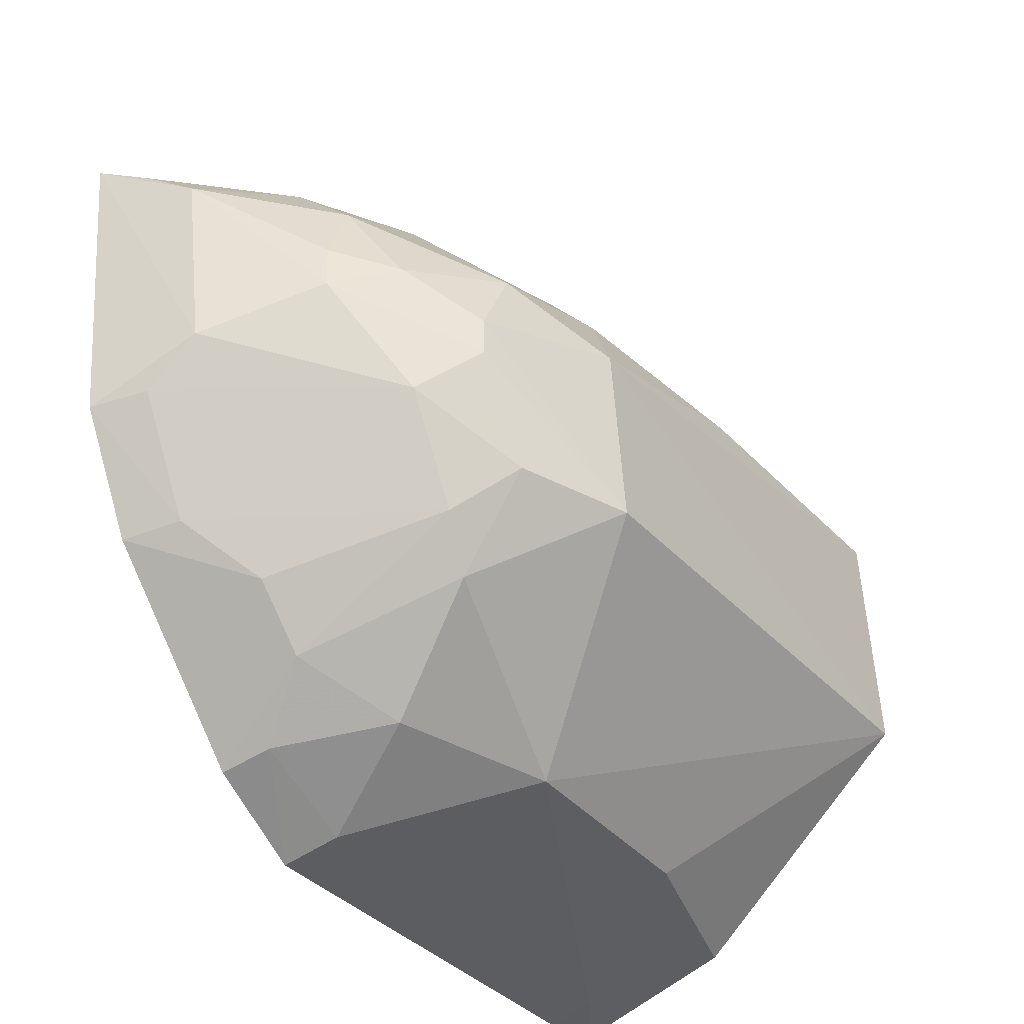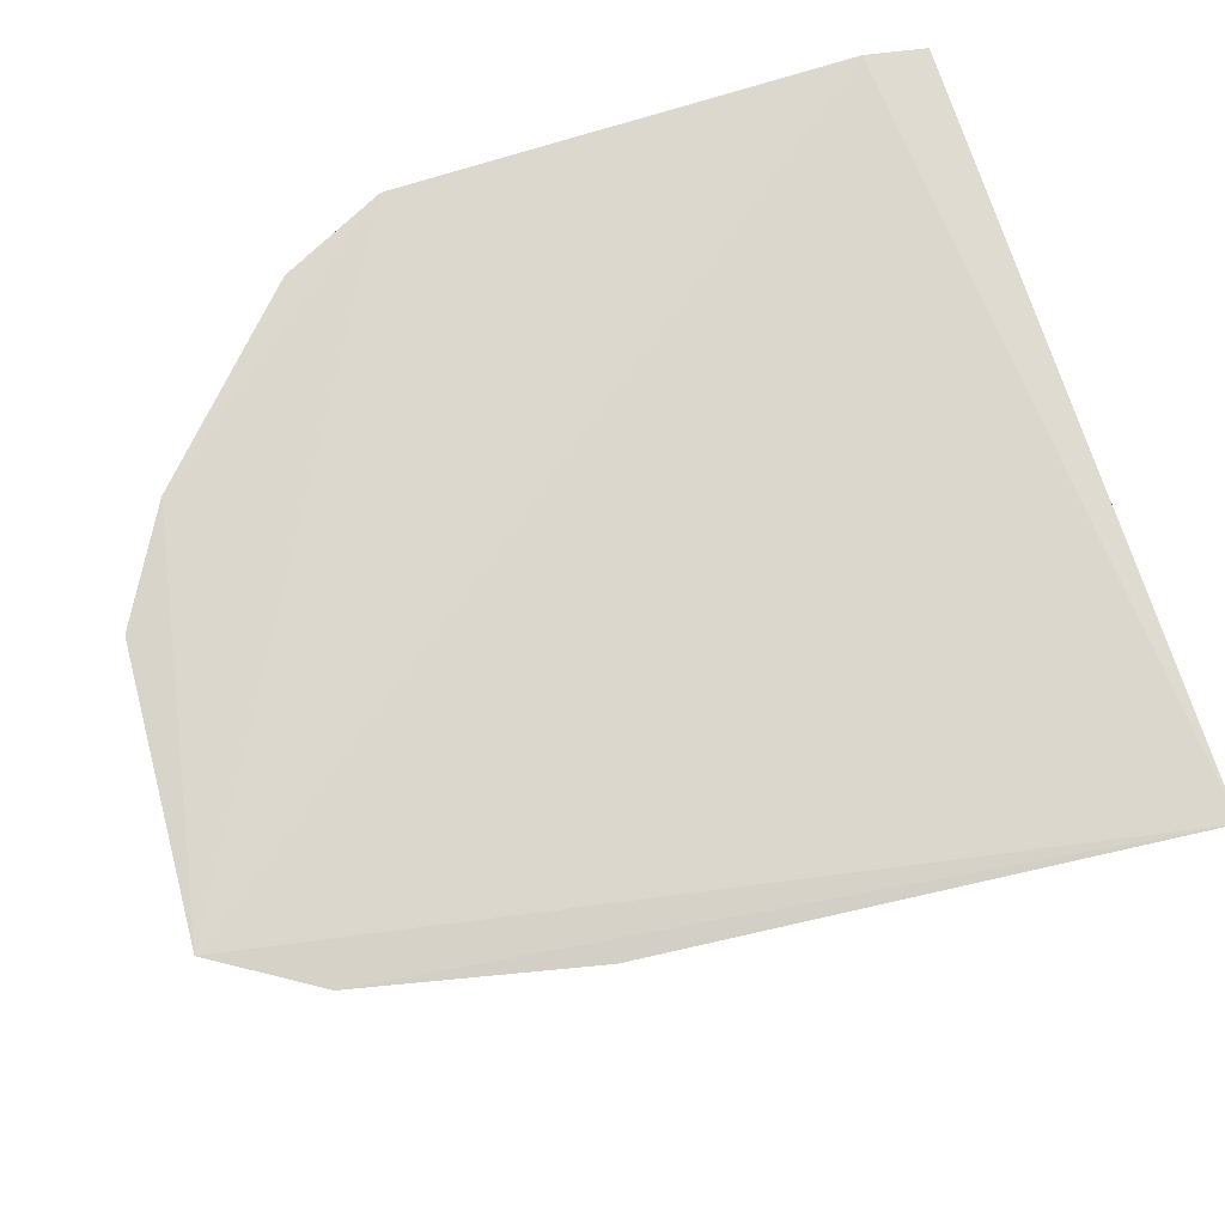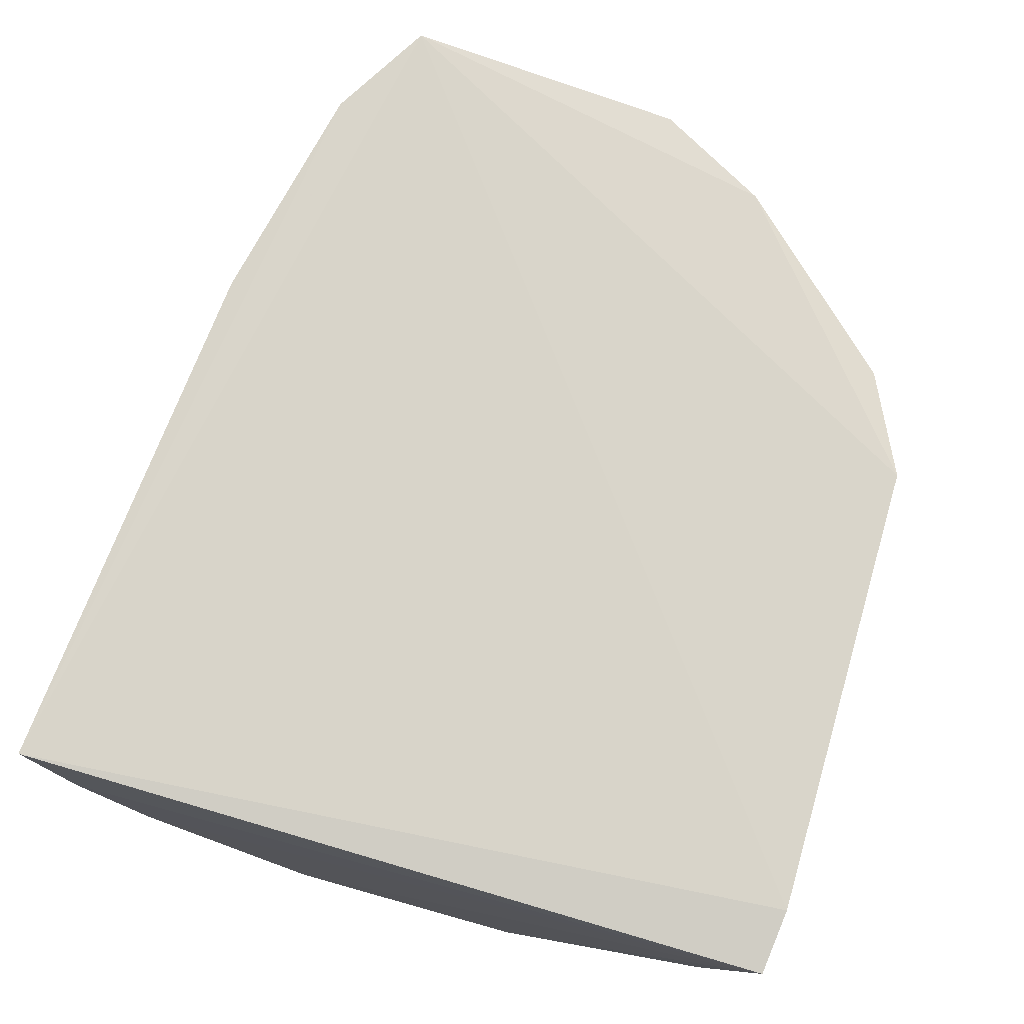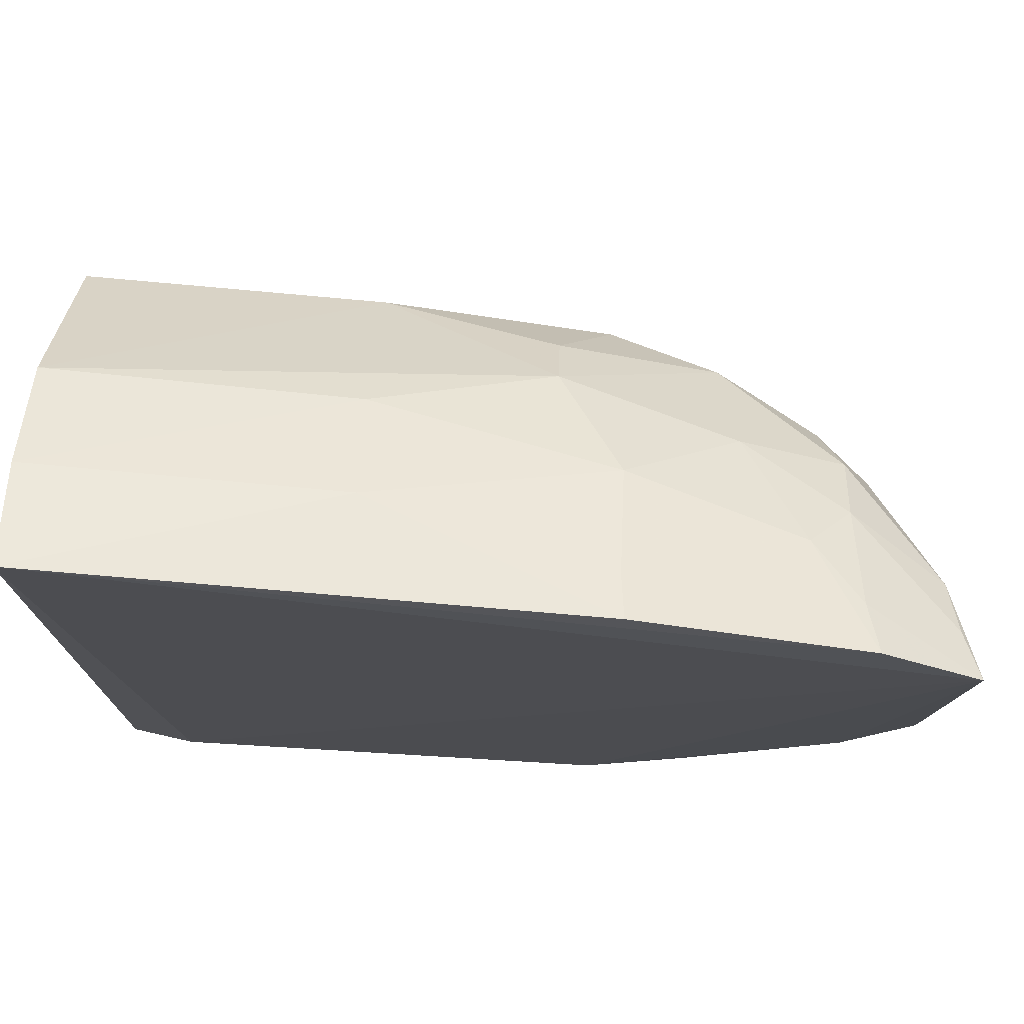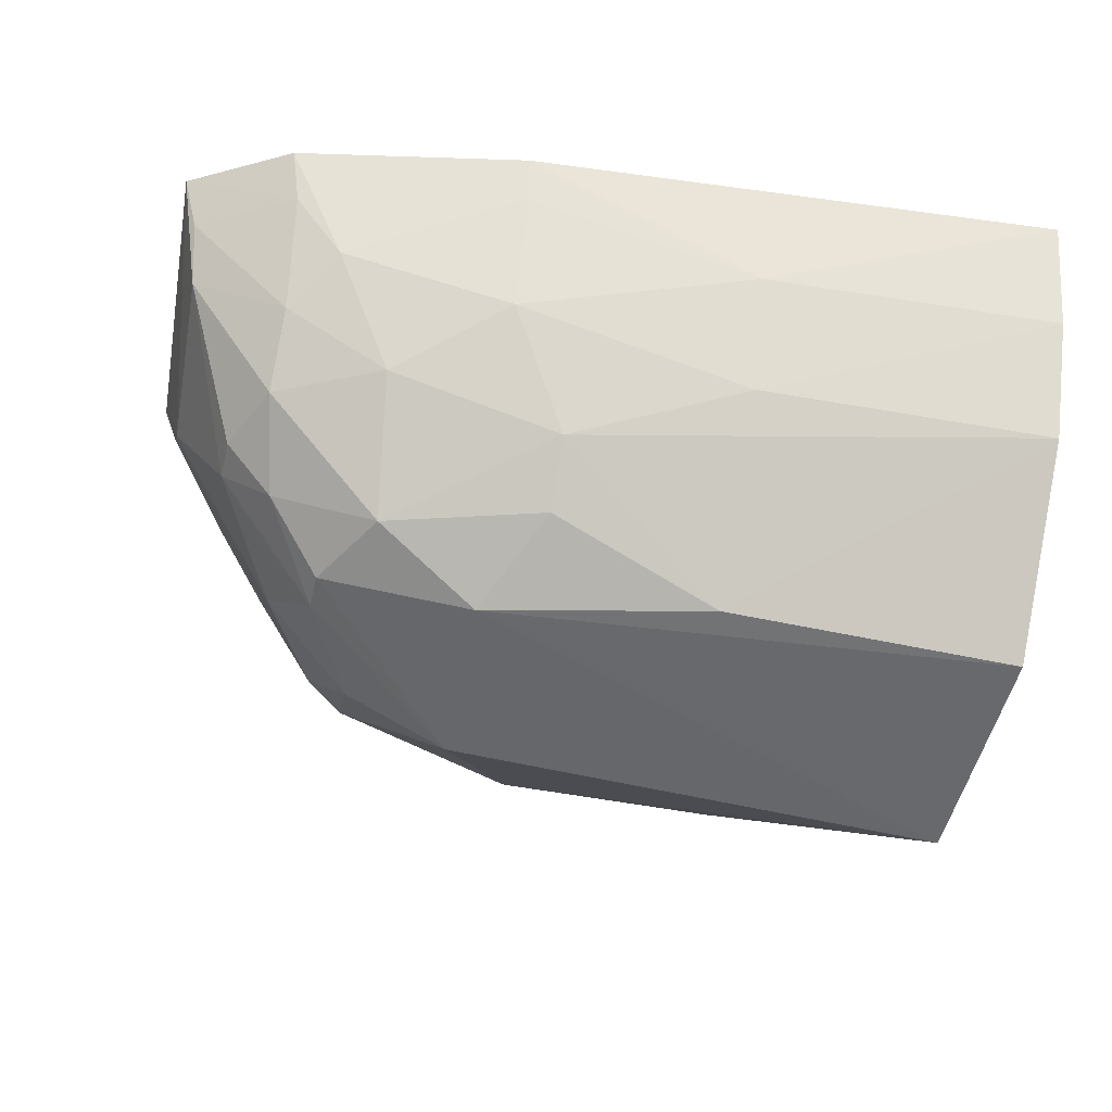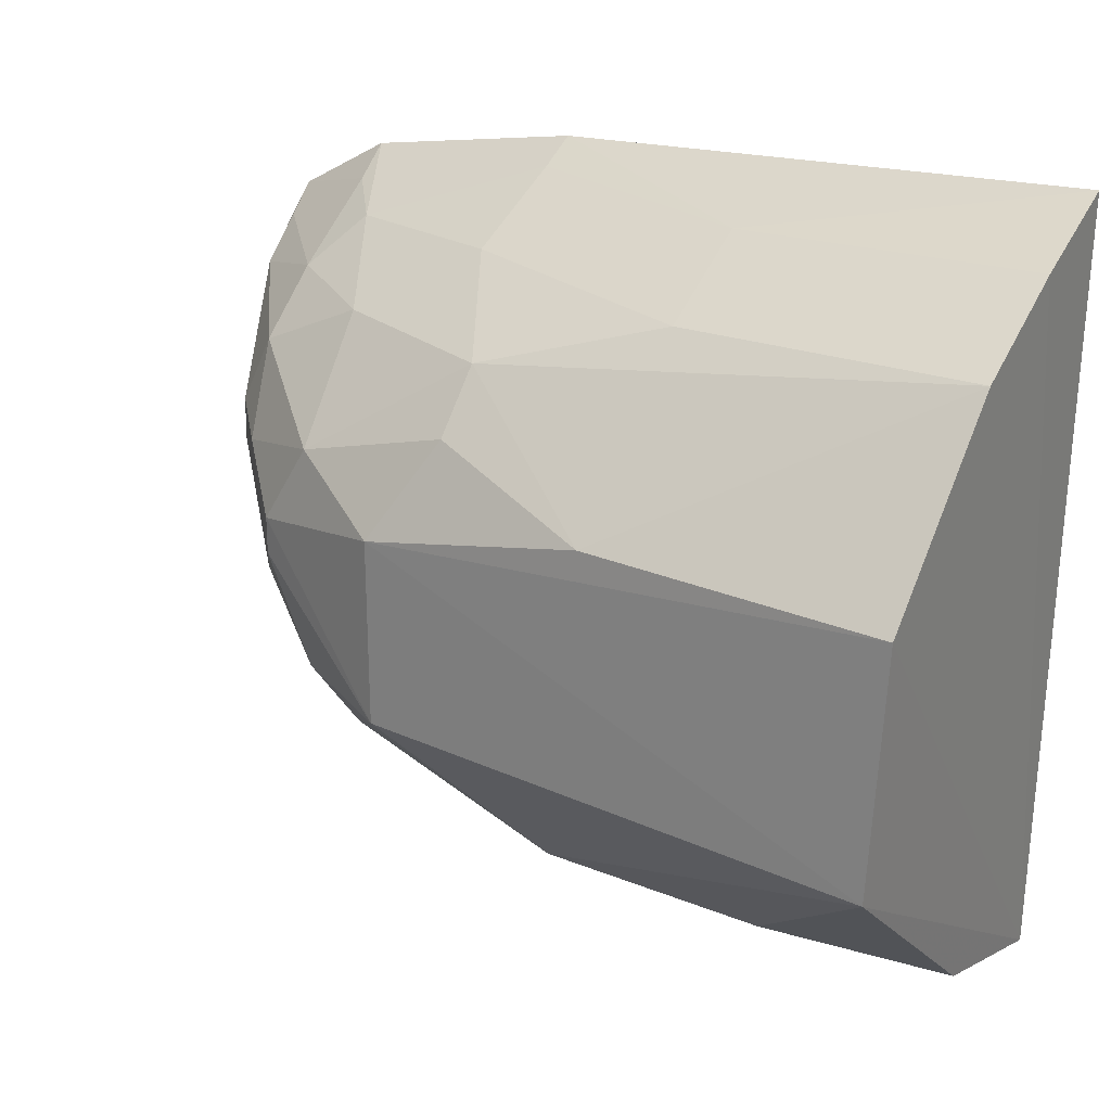
<metadata>
{"format":"obj","ext":"obj","renderer":"f3d","projection":"perspective","resolution":1024,"background":"white","views":[{"elev":-34.6,"azim":-57.3,"up":"+Z"},{"elev":73.8,"azim":-17.8,"up":"+Y"},{"elev":73.5,"azim":106.4,"up":"+Y"},{"elev":74.1,"azim":-177.5,"up":"+Z"},{"elev":-49.0,"azim":-12.8,"up":"+Y"},{"elev":27.0,"azim":32.3,"up":"+Z"}]}
</metadata>
<code>
v -0.2343 -0.2241 0.02755
v -0.2354 -0.2277 -0.03307
v -0.235 -0.1334 -0.09826
v -0.4509 -0.1253 0.05457
v -0.4034 -0.2079 0.003731
v -0.2346 -0.1323 0.09354
v -0.3656 -0.2199 0.01266
v -0.3396 -0.1843 -0.08168
v -0.2339 -0.1586 0.08326
v -0.2511 -0.1307 -0.09996
v -0.4219 -0.1806 0.03588
v -0.2359 -0.1727 -0.08504
v -0.364 -0.2222 -0.03301
v -0.4317 -0.1283 -0.04486
v -0.2339 -0.1857 0.06821
v -0.3686 -0.1294 0.08203
v -0.3919 -0.2069 0.02384
v -0.2815 -0.1837 -0.0817
v -0.2514 -0.1425 -0.09679
v -0.3662 -0.1287 -0.09968
v -0.4428 -0.1546 -0.003453
v -0.3892 -0.1937 -0.05461
v -0.309 -0.1563 0.07817
v -0.4257 -0.1271 0.06981
v -0.4177 -0.1944 0.01542
v -0.3526 -0.2078 0.03626
v -0.3649 -0.1426 -0.09562
v -0.4474 -0.1285 -0.01696
v -0.3989 -0.1961 -0.04274
v -0.3086 -0.1827 0.06401
v -0.4214 -0.1647 0.04991
v -0.4447 -0.1505 0.04177
v -0.3091 -0.2209 0.02615
v -0.378 -0.1691 -0.07943
v -0.4282 -0.1422 -0.04266
v -0.4135 -0.1956 -0.01728
v -0.3904 -0.2101 -0.03137
v -0.3526 -0.1951 0.04997
v -0.4229 -0.1394 0.06455
v -0.4297 -0.1814 0.01865
v -0.4468 -0.1374 0.05008
v -0.3923 -0.1298 -0.08734
v -0.4433 -0.142 -0.01526
v -0.4008 -0.1562 -0.06908
v -0.4034 -0.2081 -0.005477
v -0.368 -0.1679 0.0654
v -0.3955 -0.1811 0.04909
v -0.4299 -0.1817 0.008371
v -0.391 -0.142 -0.08409
v -0.4139 -0.1553 -0.0551
v -0.3677 -0.1404 0.0777
v -0.4108 -0.1544 0.06163
f 1 2 3
f 7 2 1
f 9 3 6
f 10 6 3
f 10 4 6
f 12 3 2
f 13 7 5
f 13 8 2
f 13 2 7
f 15 1 3
f 15 3 9
f 17 5 7
f 18 12 2
f 18 2 8
f 19 10 3
f 19 3 12
f 19 12 18
f 19 18 8
f 20 10 19
f 20 14 4
f 20 4 10
f 22 8 13
f 23 9 6
f 23 6 16
f 24 16 6
f 24 6 4
f 25 17 11
f 25 5 17
f 26 17 7
f 27 20 19
f 27 19 8
f 28 21 4
f 28 4 14
f 30 15 9
f 30 9 23
f 32 4 21
f 32 11 31
f 33 26 7
f 33 7 1
f 33 1 15
f 34 27 8
f 34 8 22
f 35 28 14
f 36 35 29
f 37 29 22
f 37 22 13
f 37 36 29
f 38 15 30
f 38 33 15
f 38 26 33
f 38 17 26
f 39 24 4
f 40 25 11
f 40 11 32
f 41 32 31
f 41 4 32
f 41 39 4
f 41 31 39
f 42 14 20
f 43 21 28
f 43 28 35
f 43 36 21
f 43 35 36
f 44 22 29
f 44 14 42
f 44 34 22
f 45 5 25
f 45 36 37
f 45 37 13
f 45 13 5
f 46 38 30
f 46 30 23
f 47 31 11
f 47 11 17
f 47 17 38
f 47 38 46
f 48 40 32
f 48 32 21
f 48 21 36
f 48 36 45
f 48 45 25
f 48 25 40
f 49 42 20
f 49 20 27
f 49 27 34
f 49 44 42
f 49 34 44
f 50 44 29
f 50 29 35
f 50 35 14
f 50 14 44
f 51 46 23
f 51 23 16
f 51 16 24
f 52 24 39
f 52 47 46
f 52 39 31
f 52 31 47
f 52 51 24
f 52 46 51

</code>
